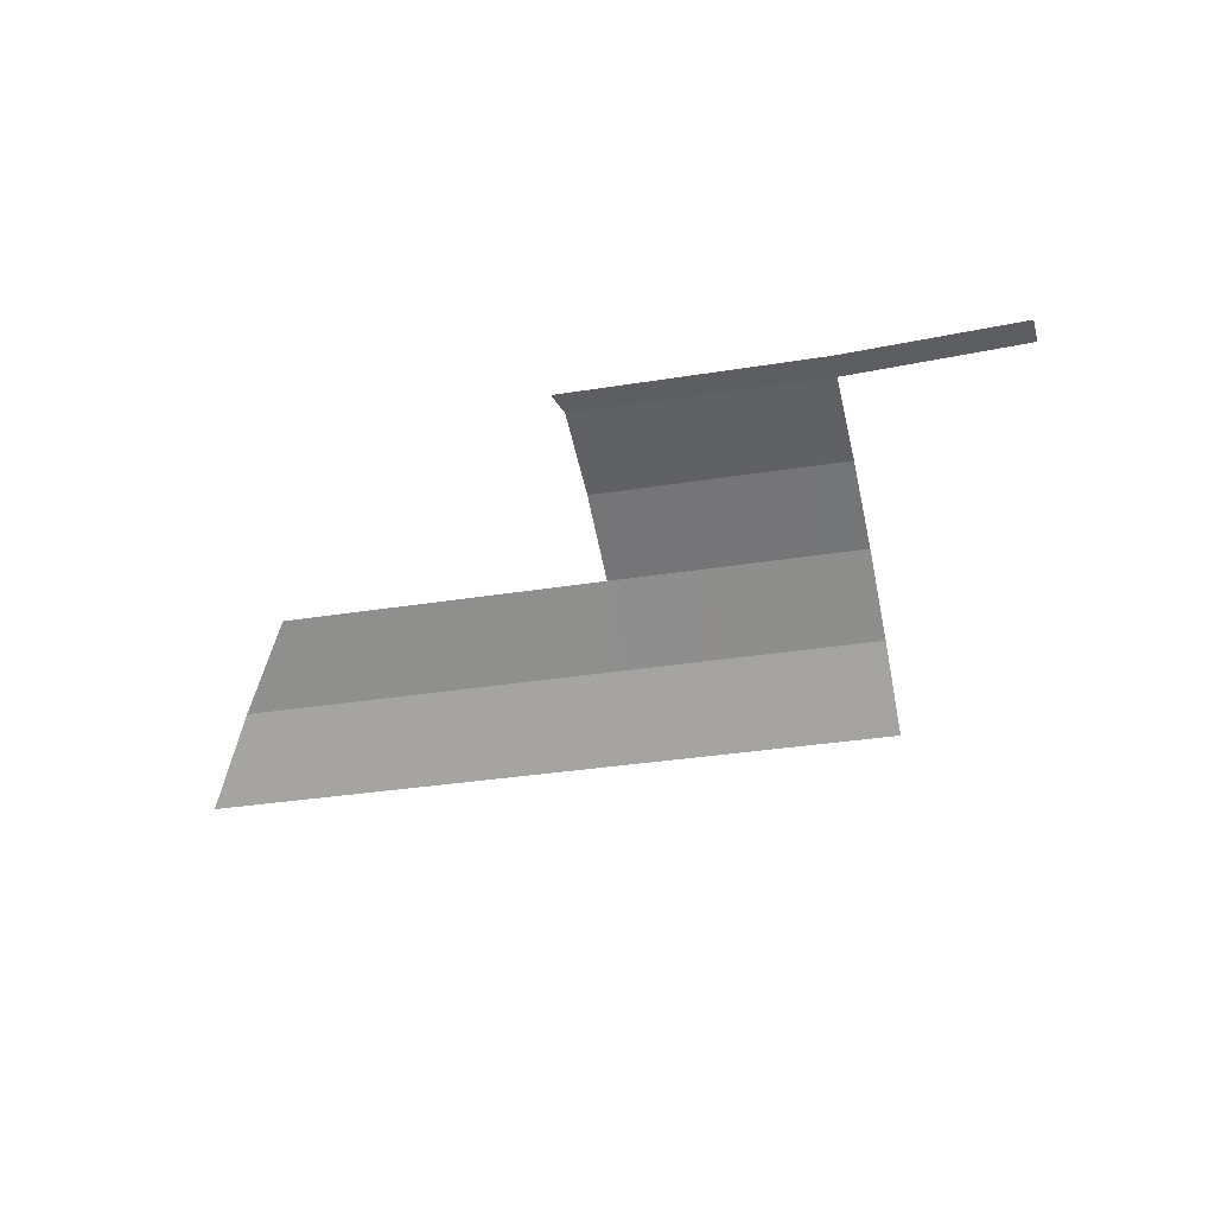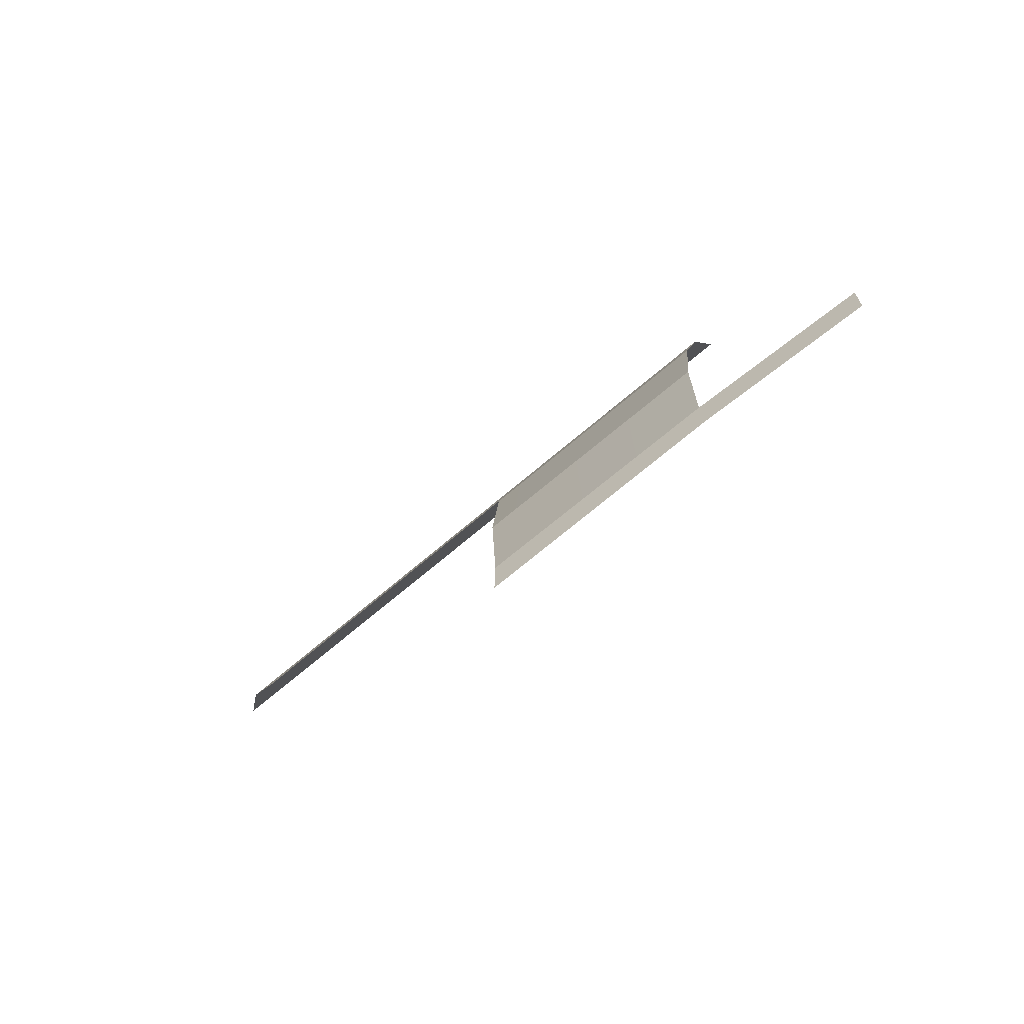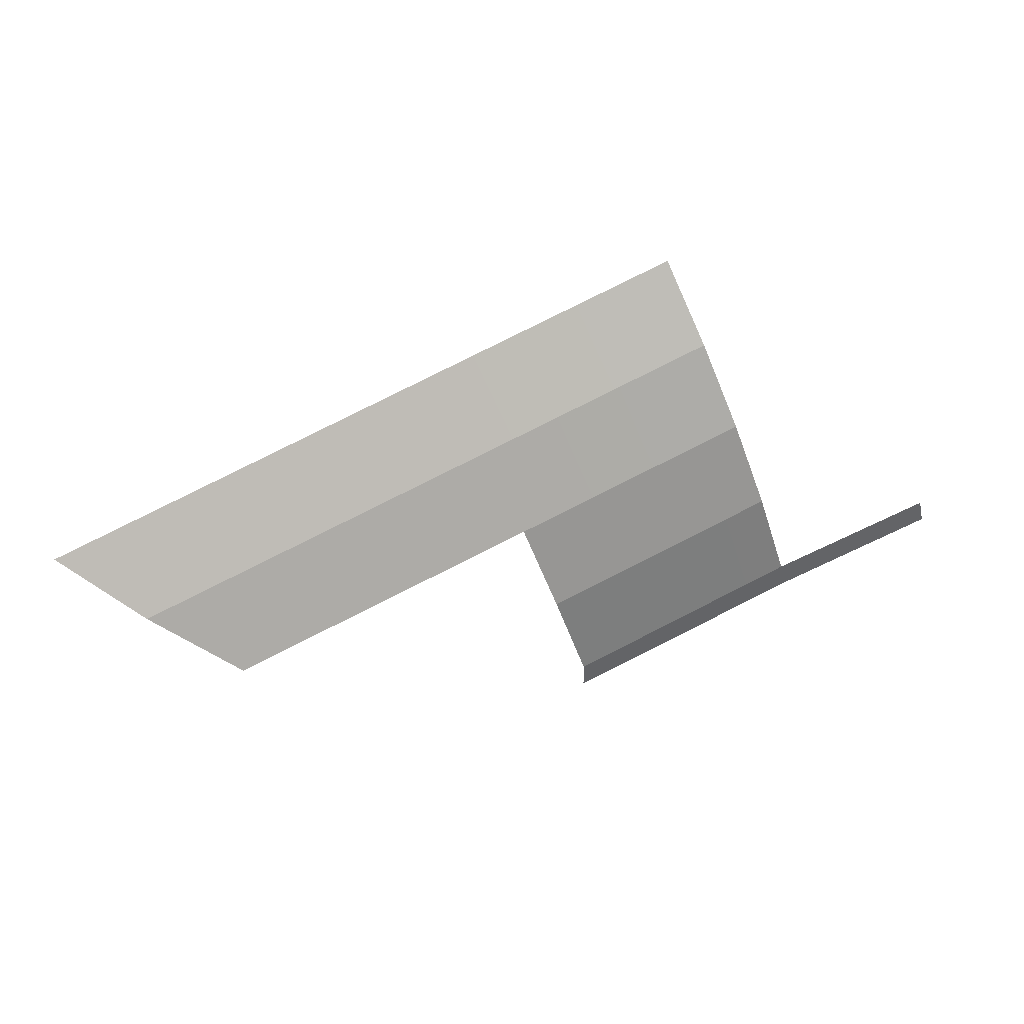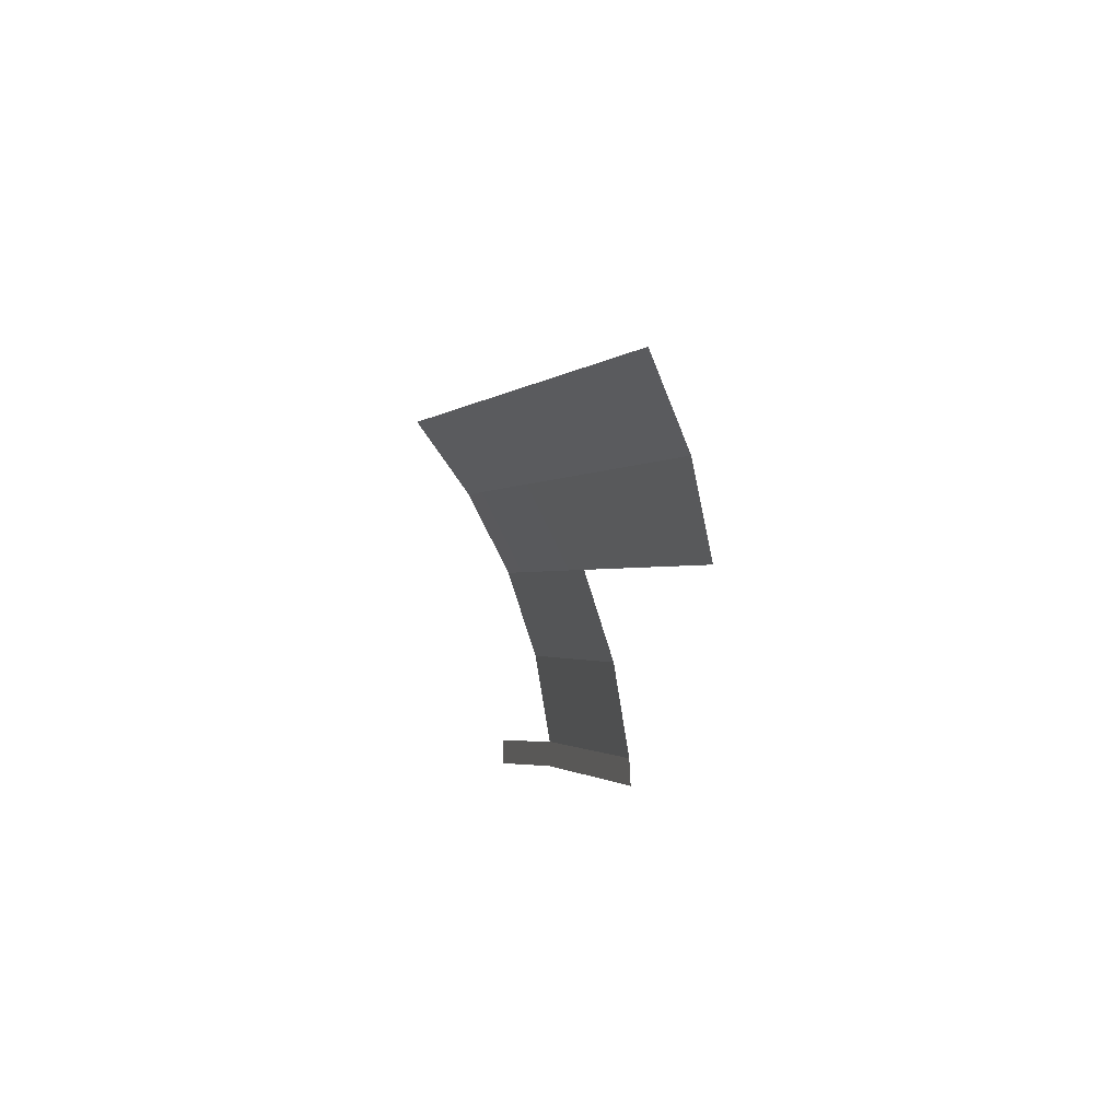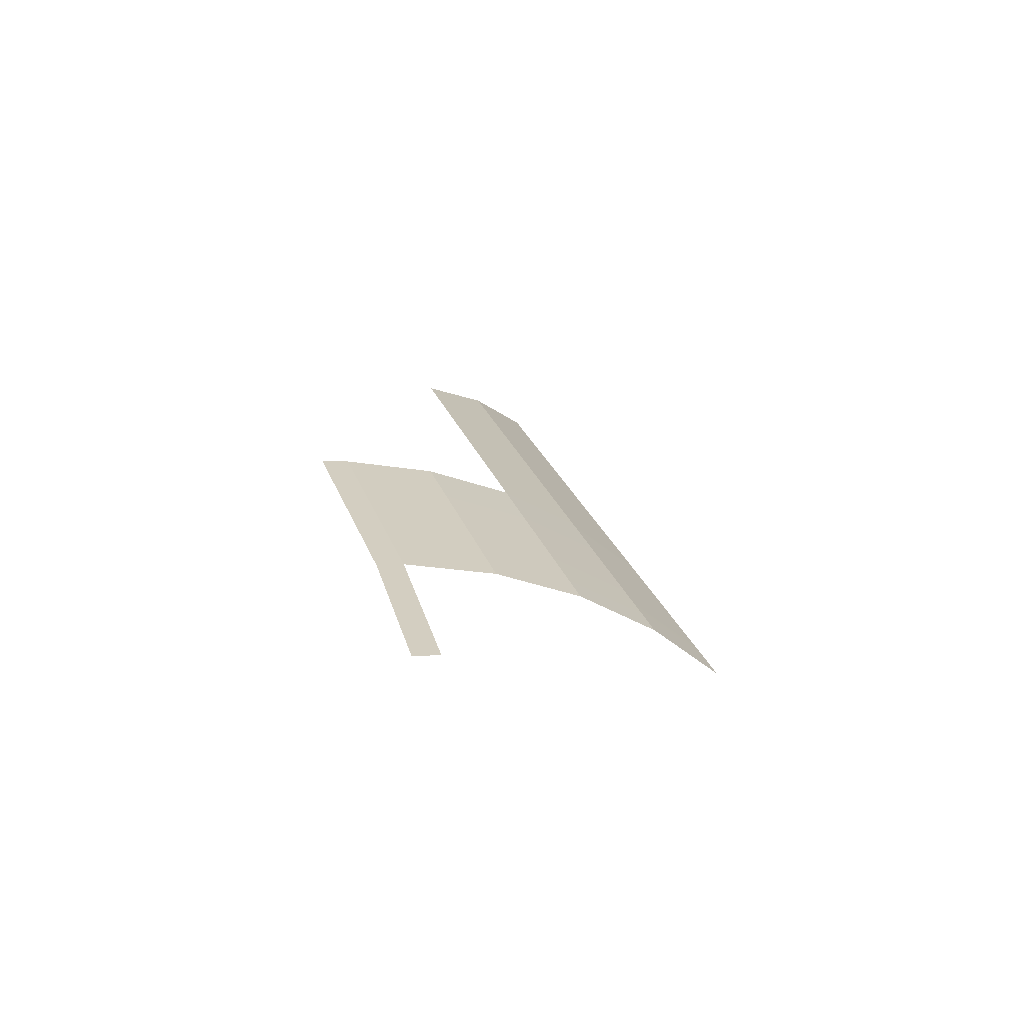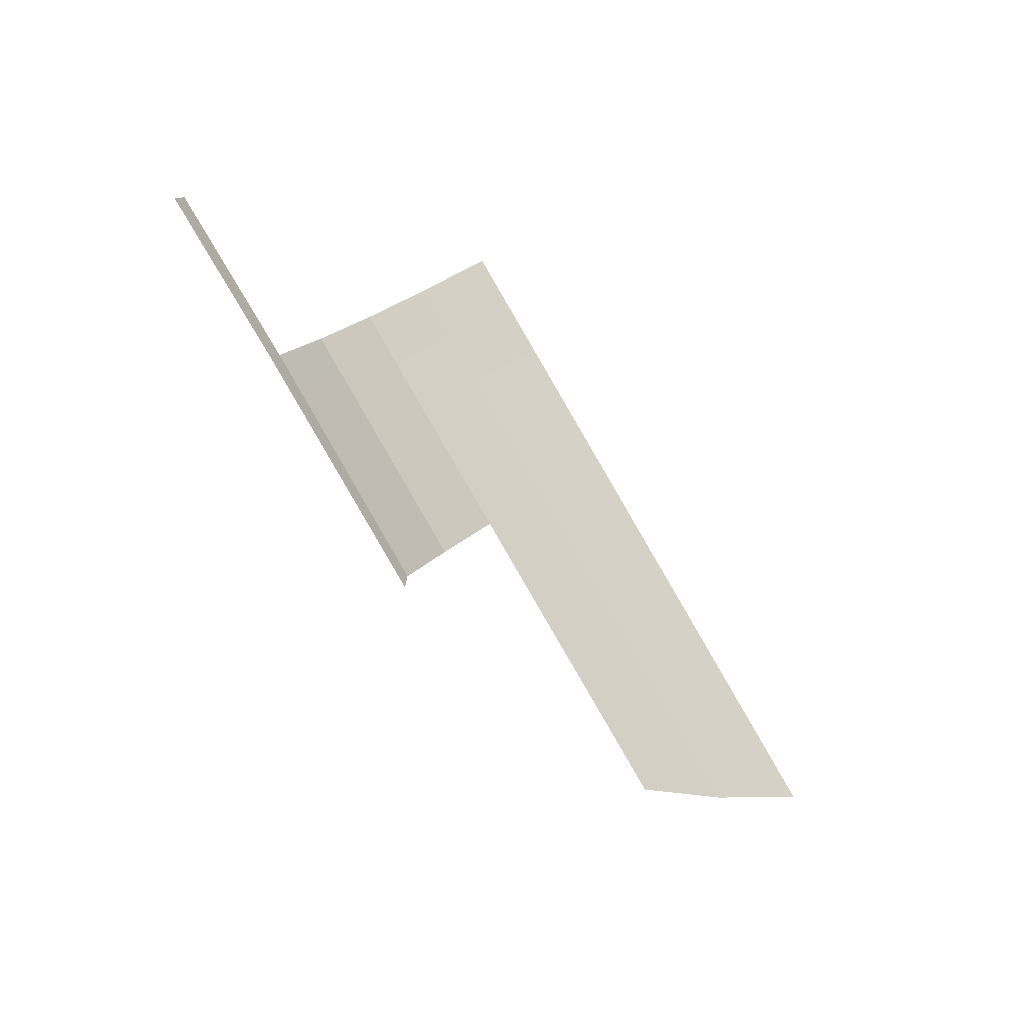
<metadata>
{"format":"obj","ext":"obj","renderer":"f3d","projection":"perspective","resolution":1024,"background":"white","views":[{"elev":-34.1,"azim":27.2,"up":"+Z"},{"elev":-45.9,"azim":38.1,"up":"+Y"},{"elev":45.7,"azim":-22.2,"up":"+Y"},{"elev":-16.9,"azim":-109.0,"up":"+Y"},{"elev":26.1,"azim":87.7,"up":"+Z"},{"elev":-71.0,"azim":121.4,"up":"+Y"}]}
</metadata>
<code>
o 3dw.200065ca496c39086372ead55db87fa8/Model/mesh25/mesh25-geometry/material_0/component_3#mesh25-geometry
v -0.2353 0.865 0.07711
v -0.2112 0.8687 0.07723
v -0.2353 0.8623 0.07723
v -0.2353 0.865 0.07711
v -0.2112 0.8687 0.07723
v -0.2353 0.8623 0.07723
v -0.2112 0.8687 0.07723
v -0.2118 0.8713 0.07699
v -0.1944 0.8722 0.07723
v -0.2112 0.8687 0.07723
v -0.2118 0.8713 0.07699
v -0.1944 0.8722 0.07723
v -0.2112 0.8687 0.07723
v -0.2353 0.865 0.07711
v -0.2118 0.8713 0.07699
v -0.2112 0.8687 0.07723
v -0.2353 0.865 0.07711
v -0.2118 0.8713 0.07699
v -0.1944 0.8722 0.07723
v -0.2118 0.8713 0.07699
v -0.1949 0.8748 0.07699
v -0.1944 0.8722 0.07723
v -0.2118 0.8713 0.07699
v -0.1949 0.8748 0.07699
v -0.2376 0.8737 0.07471
v -0.2118 0.8713 0.07699
v -0.2353 0.865 0.07711
v -0.2376 0.8737 0.07471
v -0.2118 0.8713 0.07699
v -0.2353 0.865 0.07711
v -0.2118 0.8713 0.07699
v -0.2376 0.8737 0.07471
v -0.2139 0.8801 0.07465
v -0.2118 0.8713 0.07699
v -0.2376 0.8737 0.07471
v -0.2139 0.8801 0.07465
v -0.2788 0.8798 0.06583
v -0.2399 0.882 0.07093
v -0.2709 0.8737 0.0709
v -0.2399 0.882 0.07093
v -0.2139 0.8801 0.07465
v -0.2376 0.8737 0.07471
v -0.2399 0.882 0.07093
v -0.2139 0.8801 0.07465
v -0.2376 0.8737 0.07471
v -0.2399 0.882 0.07093
v -0.2788 0.8798 0.06583
v -0.2419 0.8897 0.06584
v -0.2139 0.8801 0.07465
v -0.2399 0.882 0.07093
v -0.2159 0.8884 0.0709
v -0.2139 0.8801 0.07465
v -0.2399 0.882 0.07093
v -0.2159 0.8884 0.0709
v -0.2859 0.8852 0.05955
v -0.2419 0.8897 0.06584
v -0.2788 0.8798 0.06583
v -0.2419 0.8897 0.06584
v -0.2159 0.8884 0.0709
v -0.2399 0.882 0.07093
v -0.2419 0.8897 0.06584
v -0.2859 0.8852 0.05955
v -0.2437 0.8965 0.05956
v -0.2159 0.8884 0.0709
v -0.2419 0.8897 0.06584
v -0.2177 0.8962 0.06583
v -0.2437 0.8965 0.05956
v -0.2177 0.8962 0.06583
v -0.2419 0.8897 0.06584
v -0.2177 0.8962 0.06583
v -0.2437 0.8965 0.05956
v -0.2193 0.9031 0.05955
f 1 2 3
f 3 2 1
f 4 5 6
f 6 5 4
f 7 8 9
f 9 8 7
f 10 11 12
f 12 11 10
f 13 14 15
f 15 14 13
f 16 17 18
f 18 17 16
f 19 20 21
f 21 20 19
f 22 23 24
f 24 23 22
f 25 26 27
f 27 26 25
f 28 29 30
f 30 29 28
f 31 32 33
f 33 32 31
f 34 35 36
f 36 35 34
f 37 38 39
f 39 38 37
f 40 41 42
f 42 41 40
f 43 44 45
f 45 44 43
f 46 47 48
f 48 47 46
f 49 50 51
f 51 50 49
f 52 53 54
f 54 53 52
f 55 56 57
f 57 56 55
f 58 59 60
f 60 59 58
f 61 62 63
f 63 62 61
f 64 65 66
f 66 65 64
f 67 68 69
f 69 68 67
f 70 71 72
f 72 71 70

</code>
